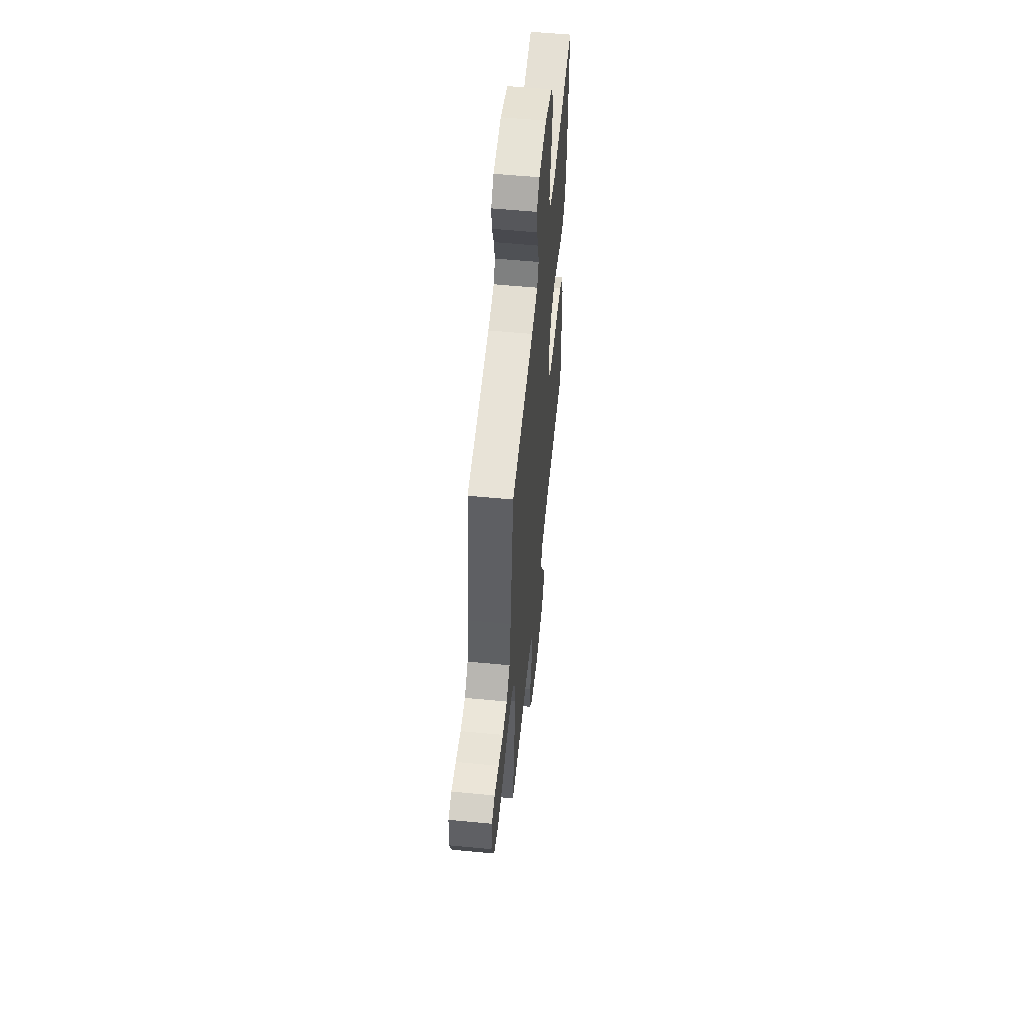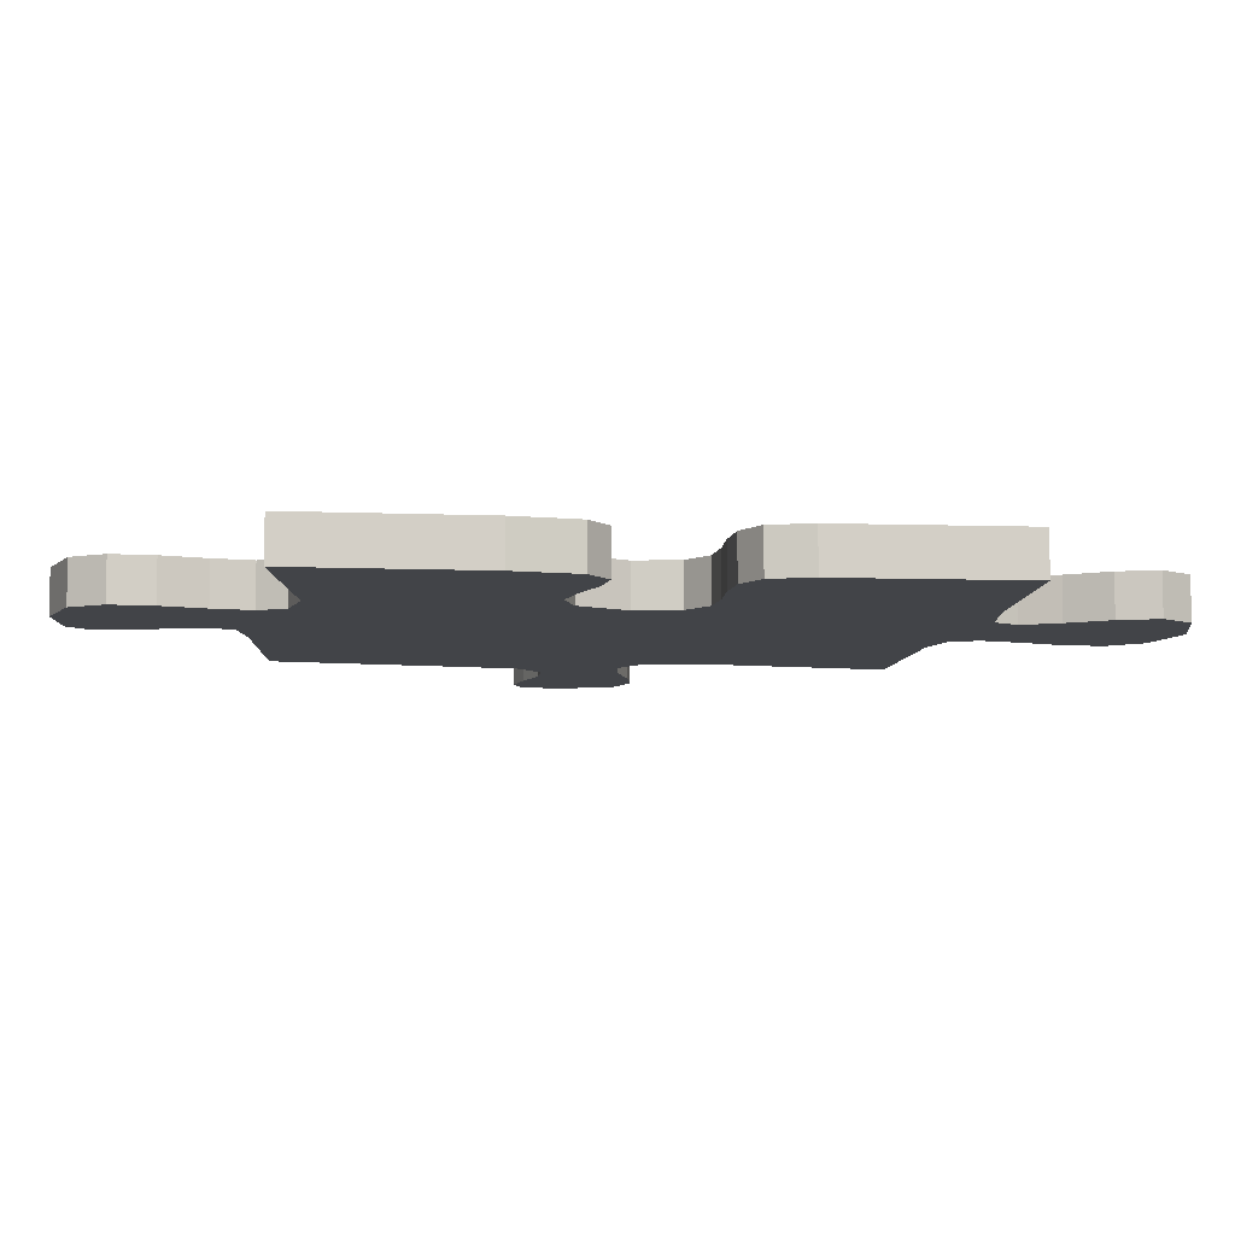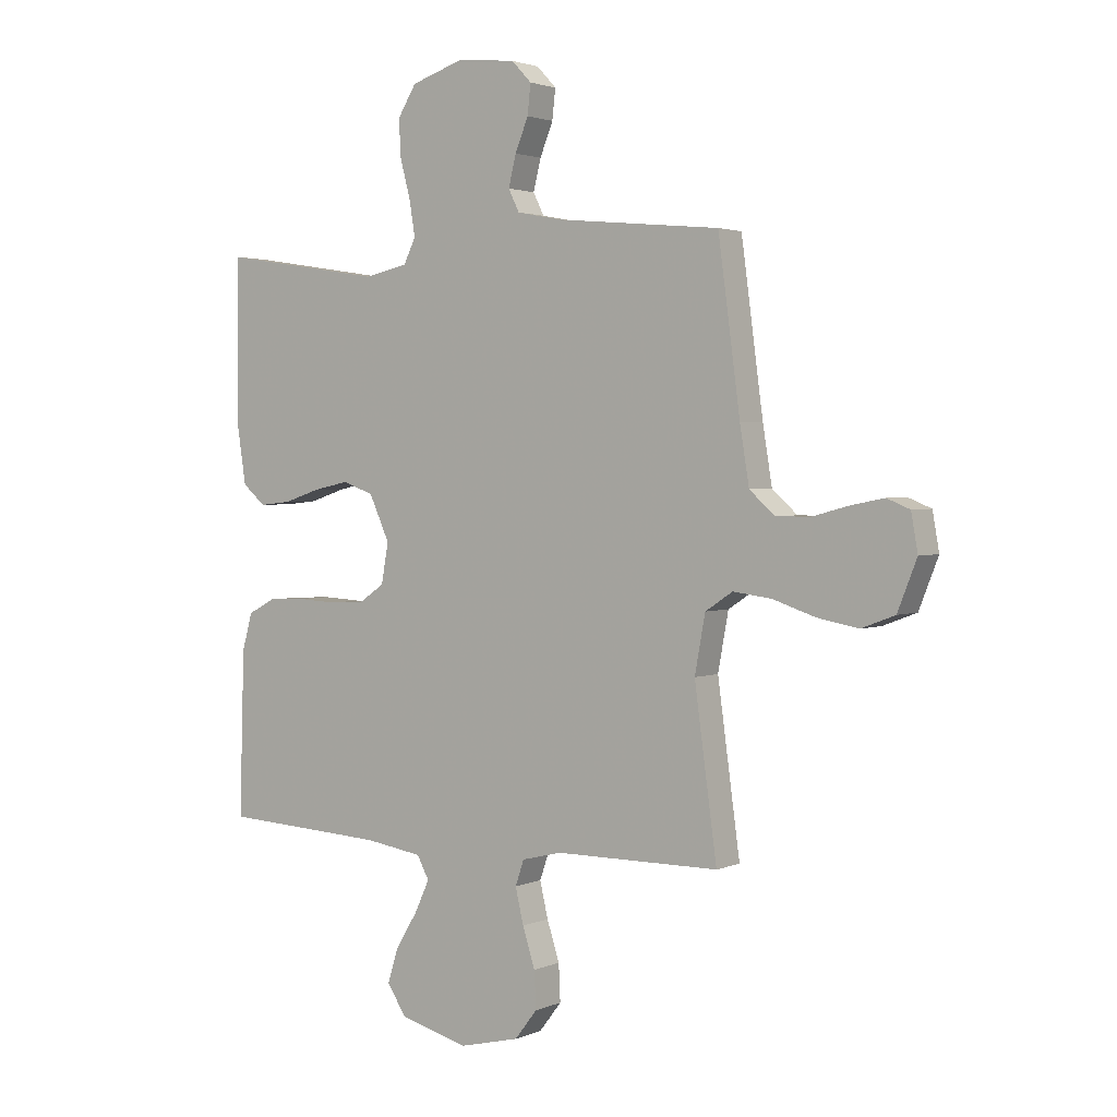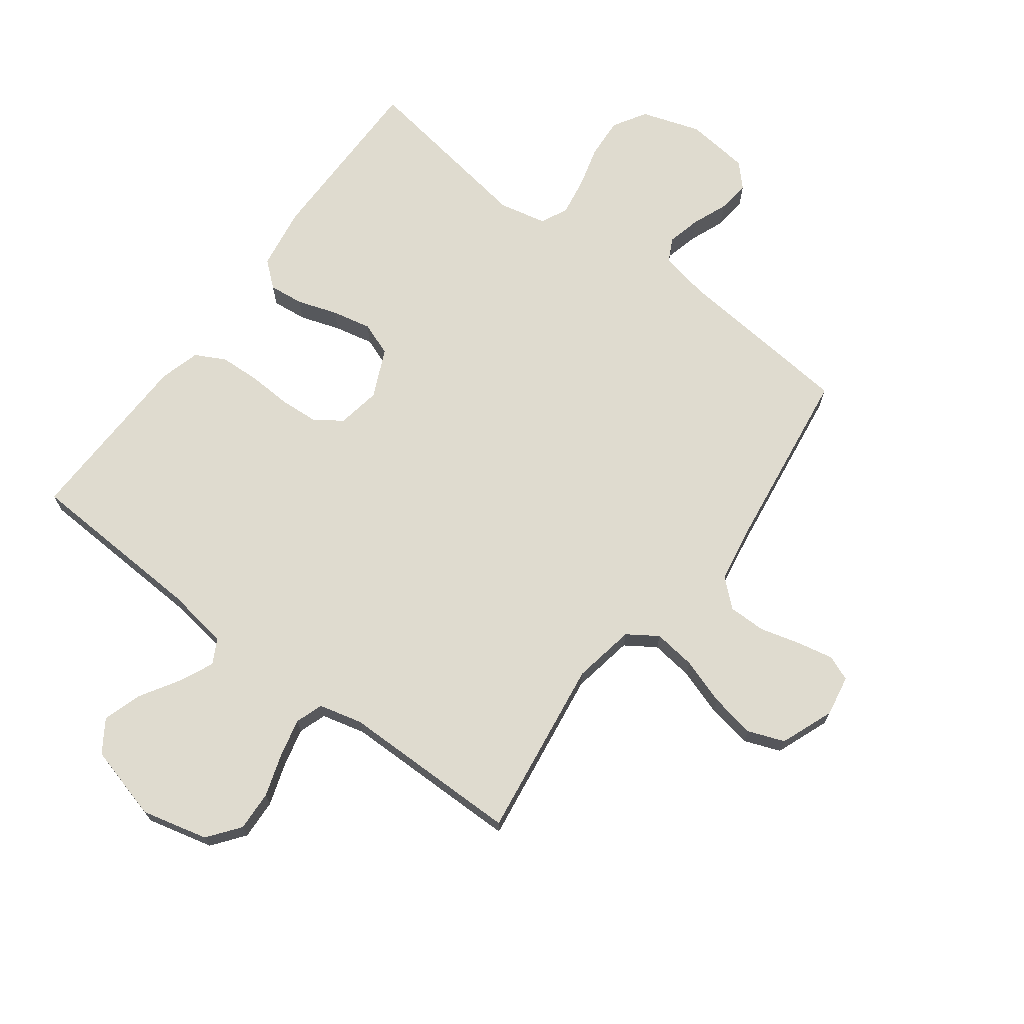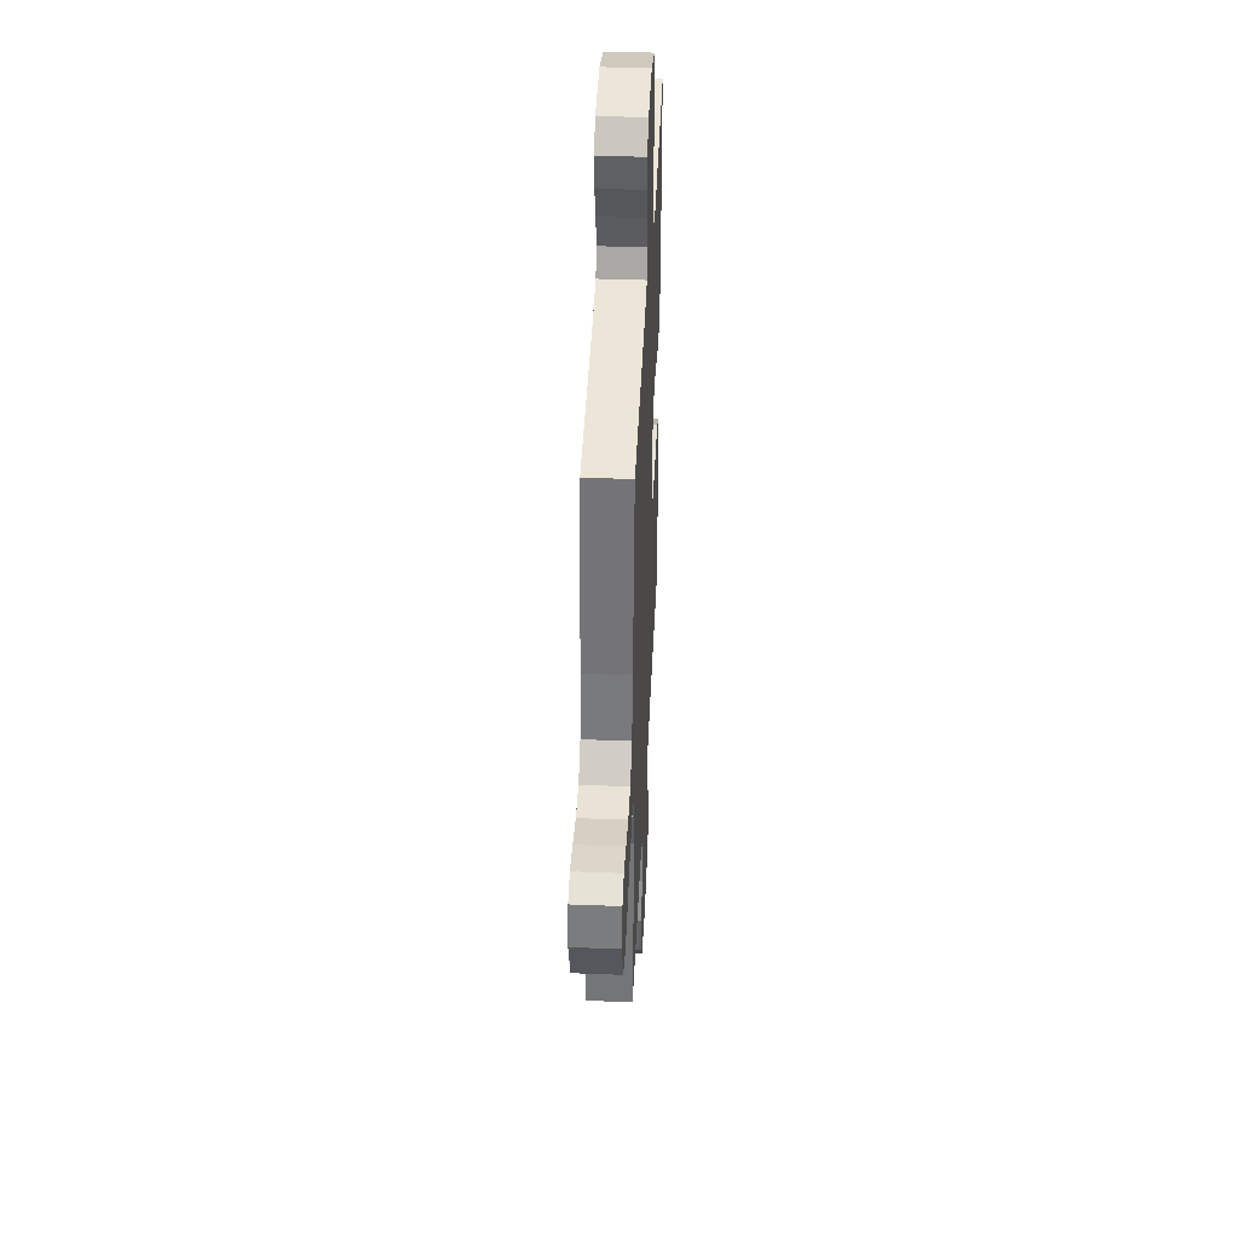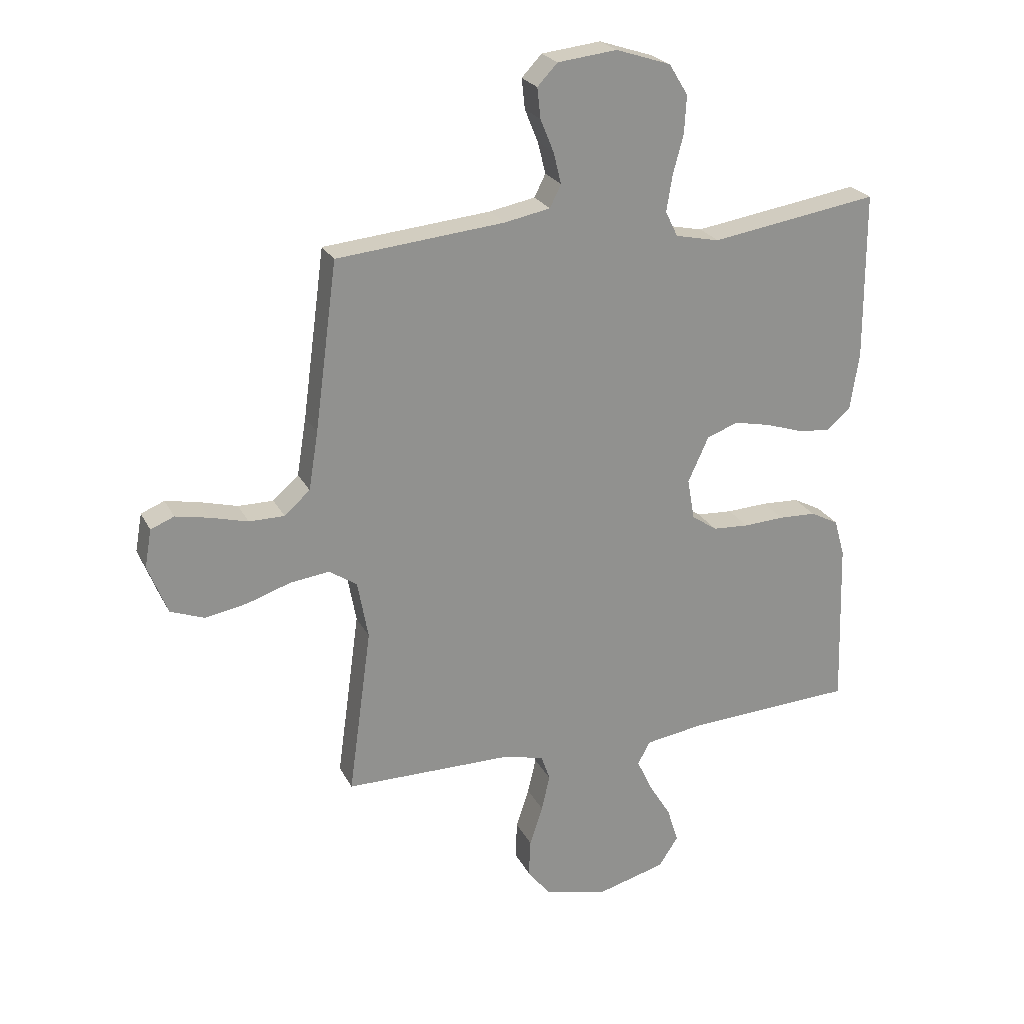
<metadata>
{"format":"obj","ext":"obj","renderer":"f3d","projection":"perspective","resolution":1024,"background":"white","views":[{"elev":56.0,"azim":-84.2,"up":"+Z"},{"elev":-7.7,"azim":83.2,"up":"+Y"},{"elev":2.4,"azim":-144.9,"up":"+Z"},{"elev":70.3,"azim":-143.4,"up":"+Y"},{"elev":41.0,"azim":-87.3,"up":"+Z"},{"elev":23.9,"azim":-21.4,"up":"+Z"}]}
</metadata>
<code>
v 0.5 0.07 0.5
v 0.501 0.07 0.2
v 0.485 0.07 0.096
v 0.443 0.07 0.06
v 0.385 0.07 0.066
v 0.318 0.07 0.088
v 0.252 0.07 0.102
v 0.196 0.07 0.081
v 0.159 0.07 0
v 0.172 0.07 -0.073
v 0.217 0.07 -0.104
v 0.282 0.07 -0.108
v 0.355 0.07 -0.104
v 0.422 0.07 -0.107
v 0.472 0.07 -0.133
v 0.491 0.07 -0.2
v 0.5 0.07 -0.5
v 0.2 0.07 -0.516
v 0.095 0.07 -0.532
v 0.073 0.07 -0.573
v 0.1 0.07 -0.631
v 0.14 0.07 -0.696
v 0.16 0.07 -0.76
v 0.125 0.07 -0.813
v 0 0.07 -0.847
v -0.111 0.07 -0.82
v -0.152 0.07 -0.767
v -0.149 0.07 -0.7
v -0.126 0.07 -0.629
v -0.111 0.07 -0.565
v -0.127 0.07 -0.519
v -0.2 0.07 -0.501
v -0.5 0.07 -0.5
v -0.459 0.07 -0.2
v -0.478 0.07 -0.096
v -0.528 0.07 -0.063
v -0.598 0.07 -0.072
v -0.676 0.07 -0.098
v -0.751 0.07 -0.112
v -0.812 0.07 -0.089
v -0.847 0.07 0
v -0.835 0.07 0.068
v -0.793 0.07 0.085
v -0.733 0.07 0.073
v -0.666 0.07 0.055
v -0.603 0.07 0.055
v -0.557 0.07 0.096
v -0.54 0.07 0.2
v -0.5 0.07 0.5
v -0.2 0.07 0.529
v -0.118 0.07 0.545
v -0.098 0.07 0.585
v -0.112 0.07 0.641
v -0.136 0.07 0.7
v -0.142 0.07 0.754
v -0.106 0.07 0.792
v 0 0.07 0.804
v 0.098 0.07 0.772
v 0.132 0.07 0.717
v 0.128 0.07 0.649
v 0.109 0.07 0.578
v 0.099 0.07 0.515
v 0.121 0.07 0.47
v 0.2 0.07 0.453
v 0.5 0 0.5
v 0.501 0 0.2
v 0.485 0 0.096
v 0.443 0 0.06
v 0.385 0 0.066
v 0.318 0 0.088
v 0.252 0 0.102
v 0.196 0 0.081
v 0.159 0 0
v 0.172 0 -0.073
v 0.217 0 -0.104
v 0.282 0 -0.108
v 0.355 0 -0.104
v 0.422 0 -0.107
v 0.472 0 -0.133
v 0.491 0 -0.2
v 0.5 0 -0.5
v 0.2 0 -0.516
v 0.095 0 -0.532
v 0.073 0 -0.573
v 0.1 0 -0.631
v 0.14 0 -0.696
v 0.16 0 -0.76
v 0.125 0 -0.813
v 0 0 -0.847
v -0.111 0 -0.82
v -0.152 0 -0.767
v -0.149 0 -0.7
v -0.126 0 -0.629
v -0.111 0 -0.565
v -0.127 0 -0.519
v -0.2 0 -0.501
v -0.5 0 -0.5
v -0.459 0 -0.2
v -0.478 0 -0.096
v -0.528 0 -0.063
v -0.598 0 -0.072
v -0.676 0 -0.098
v -0.751 0 -0.112
v -0.812 0 -0.089
v -0.847 0 0
v -0.835 0 0.068
v -0.793 0 0.085
v -0.733 0 0.073
v -0.666 0 0.055
v -0.603 0 0.055
v -0.557 0 0.096
v -0.54 0 0.2
v -0.5 0 0.5
v -0.2 0 0.529
v -0.118 0 0.545
v -0.098 0 0.585
v -0.112 0 0.641
v -0.136 0 0.7
v -0.142 0 0.754
v -0.106 0 0.792
v 0 0 0.804
v 0.098 0 0.772
v 0.132 0 0.717
v 0.128 0 0.649
v 0.109 0 0.578
v 0.099 0 0.515
v 0.121 0 0.47
v 0.2 0 0.453
f 59 60 61
f 58 59 61
f 57 58 61
f 56 57 61
f 55 56 61
f 54 55 61
f 53 54 61
f 52 53 61 62
f 51 52 62 63
f 48 49 50
f 50 51 63
f 48 50 63
f 47 48 63
f 43 44 45
f 42 43 45
f 41 42 45
f 40 41 45
f 39 40 45
f 38 39 45
f 37 38 45
f 36 37 45 46
f 47 63 64
f 46 47 64
f 36 46 64
f 35 36 64
f 27 28 29
f 26 27 29
f 25 26 29
f 24 25 29
f 23 24 29
f 22 23 29
f 21 22 29
f 20 21 29 30
f 19 20 30 31
f 16 17 18
f 15 16 18
f 14 15 18
f 13 14 18
f 12 13 18
f 19 31 32
f 18 19 32
f 12 18 32
f 11 12 32
f 4 5 6
f 3 4 6
f 2 3 6
f 1 2 6
f 64 1 6
f 64 6 7
f 34 35 64
f 32 33 34
f 11 32 34
f 10 11 34
f 9 10 34
f 8 9 34 64
f 7 8 64
f 125 124 123
f 125 123 122
f 125 122 121
f 125 121 120
f 125 120 119
f 125 119 118
f 125 118 117
f 126 125 117 116
f 127 126 116 115
f 114 113 112
f 127 115 114
f 127 114 112
f 127 112 111
f 109 108 107
f 109 107 106
f 109 106 105
f 109 105 104
f 109 104 103
f 109 103 102
f 109 102 101
f 110 109 101 100
f 128 127 111
f 128 111 110
f 128 110 100
f 128 100 99
f 93 92 91
f 93 91 90
f 93 90 89
f 93 89 88
f 93 88 87
f 93 87 86
f 93 86 85
f 94 93 85 84
f 95 94 84 83
f 82 81 80
f 82 80 79
f 82 79 78
f 82 78 77
f 82 77 76
f 96 95 83
f 96 83 82
f 96 82 76
f 96 76 75
f 70 69 68
f 70 68 67
f 70 67 66
f 70 66 65
f 70 65 128
f 71 70 128
f 128 99 98
f 98 97 96
f 98 96 75
f 98 75 74
f 98 74 73
f 128 98 73 72
f 128 72 71
f 1 65 66 2
f 2 66 67 3
f 3 67 68 4
f 4 68 69 5
f 5 69 70 6
f 6 70 71 7
f 7 71 72 8
f 8 72 73 9
f 9 73 74 10
f 10 74 75 11
f 11 75 76 12
f 12 76 77 13
f 13 77 78 14
f 14 78 79 15
f 15 79 80 16
f 16 80 81 17
f 17 81 82 18
f 18 82 83 19
f 19 83 84 20
f 20 84 85 21
f 21 85 86 22
f 22 86 87 23
f 23 87 88 24
f 24 88 89 25
f 25 89 90 26
f 26 90 91 27
f 27 91 92 28
f 28 92 93 29
f 29 93 94 30
f 30 94 95 31
f 31 95 96 32
f 32 96 97 33
f 33 97 98 34
f 34 98 99 35
f 35 99 100 36
f 36 100 101 37
f 37 101 102 38
f 38 102 103 39
f 39 103 104 40
f 40 104 105 41
f 41 105 106 42
f 42 106 107 43
f 43 107 108 44
f 44 108 109 45
f 45 109 110 46
f 46 110 111 47
f 47 111 112 48
f 48 112 113 49
f 49 113 114 50
f 50 114 115 51
f 51 115 116 52
f 52 116 117 53
f 53 117 118 54
f 54 118 119 55
f 55 119 120 56
f 56 120 121 57
f 57 121 122 58
f 58 122 123 59
f 59 123 124 60
f 60 124 125 61
f 61 125 126 62
f 62 126 127 63
f 63 127 128 64
f 64 128 65 1

</code>
